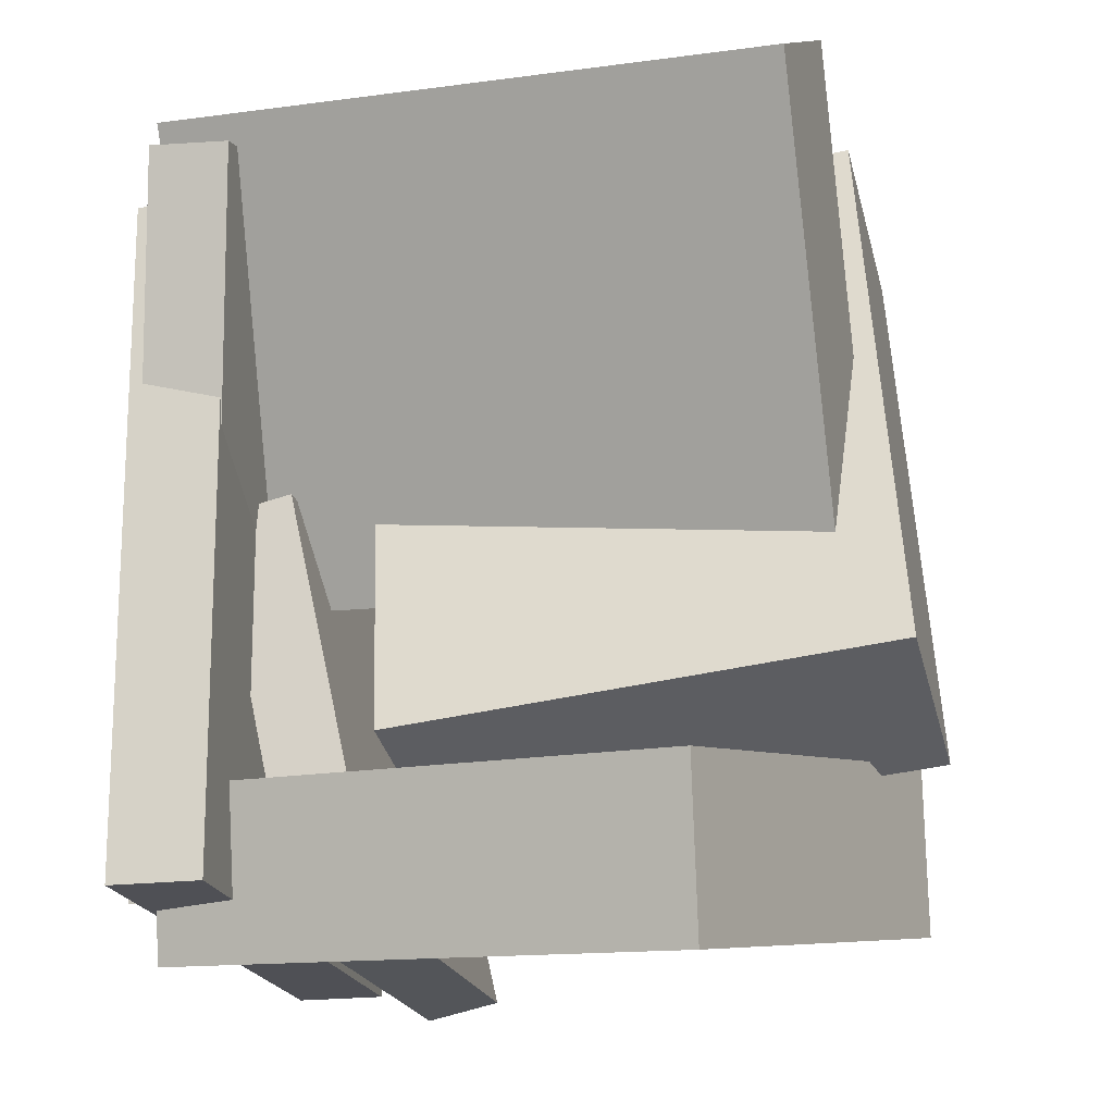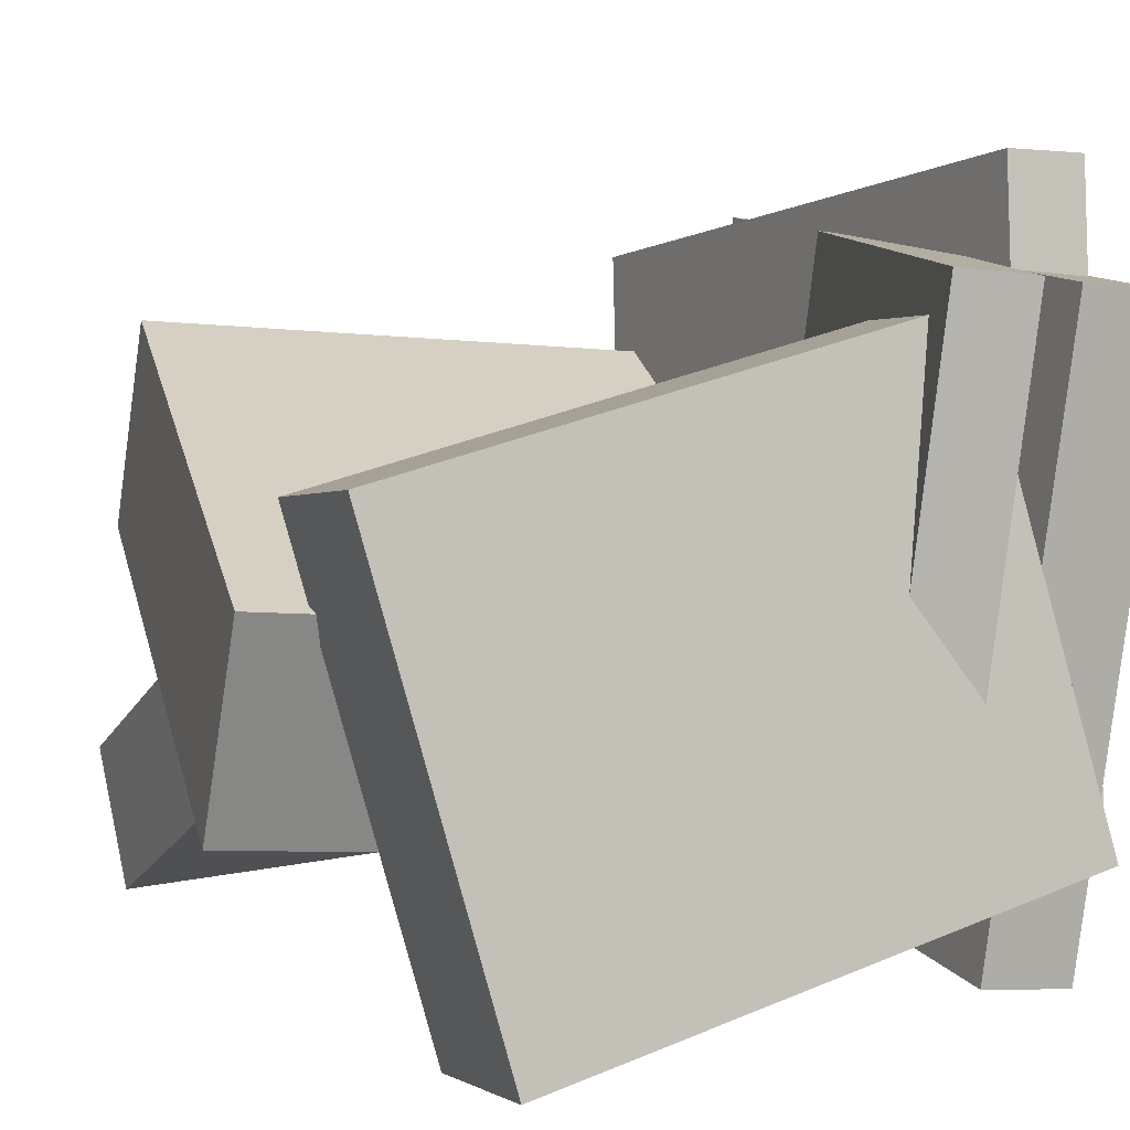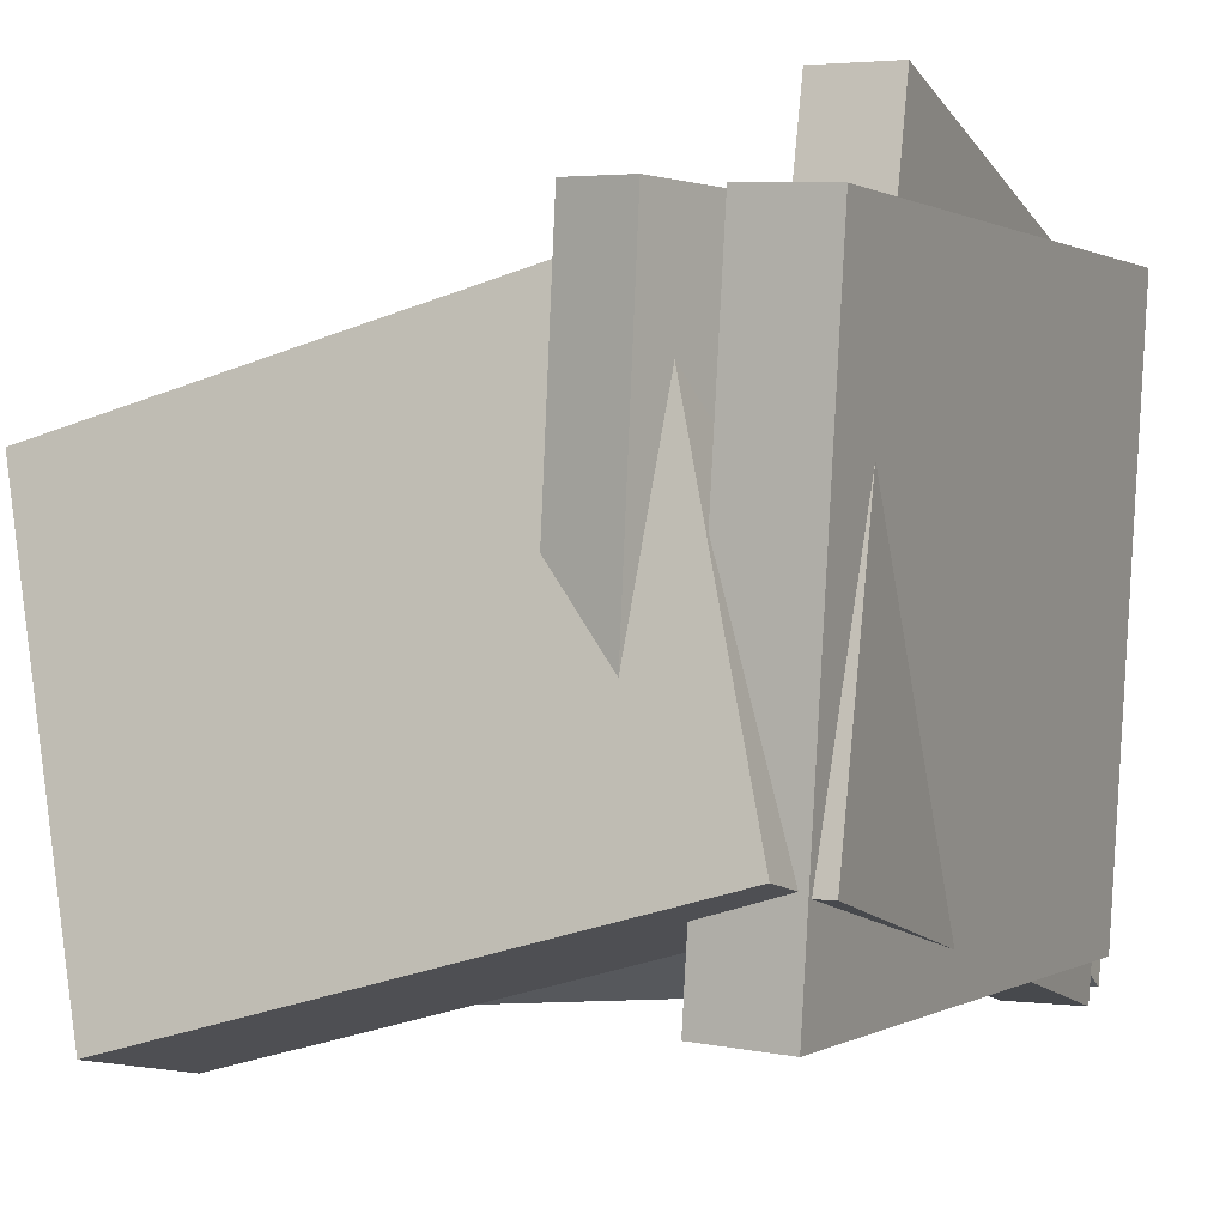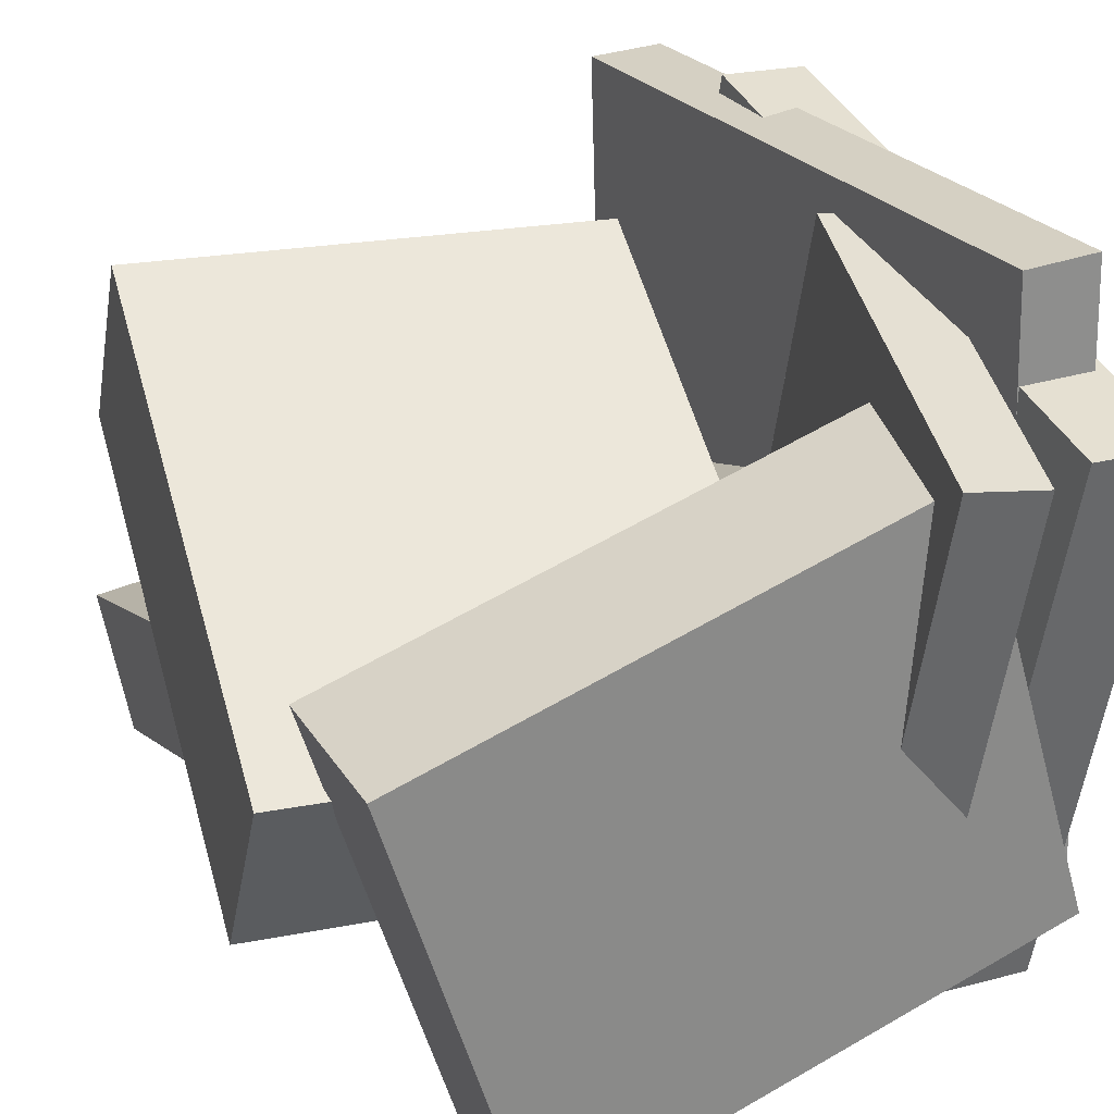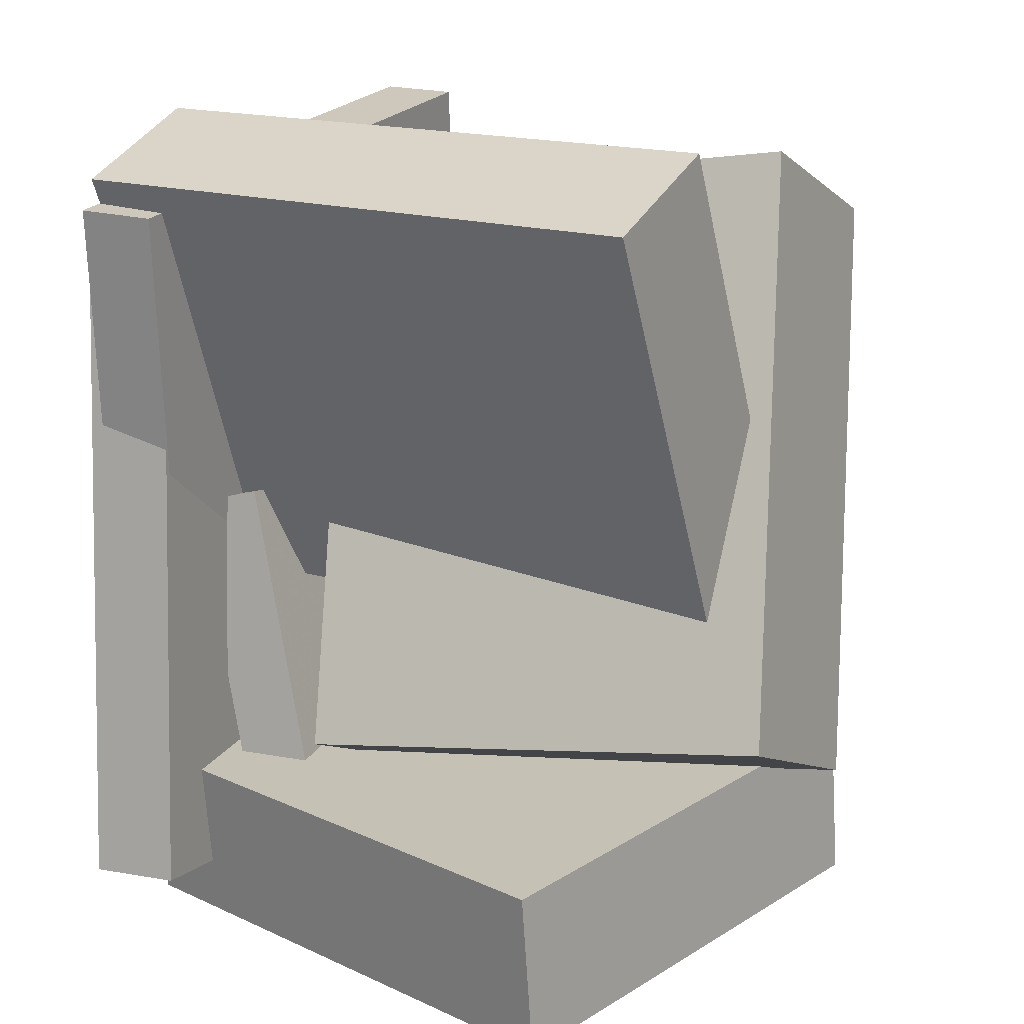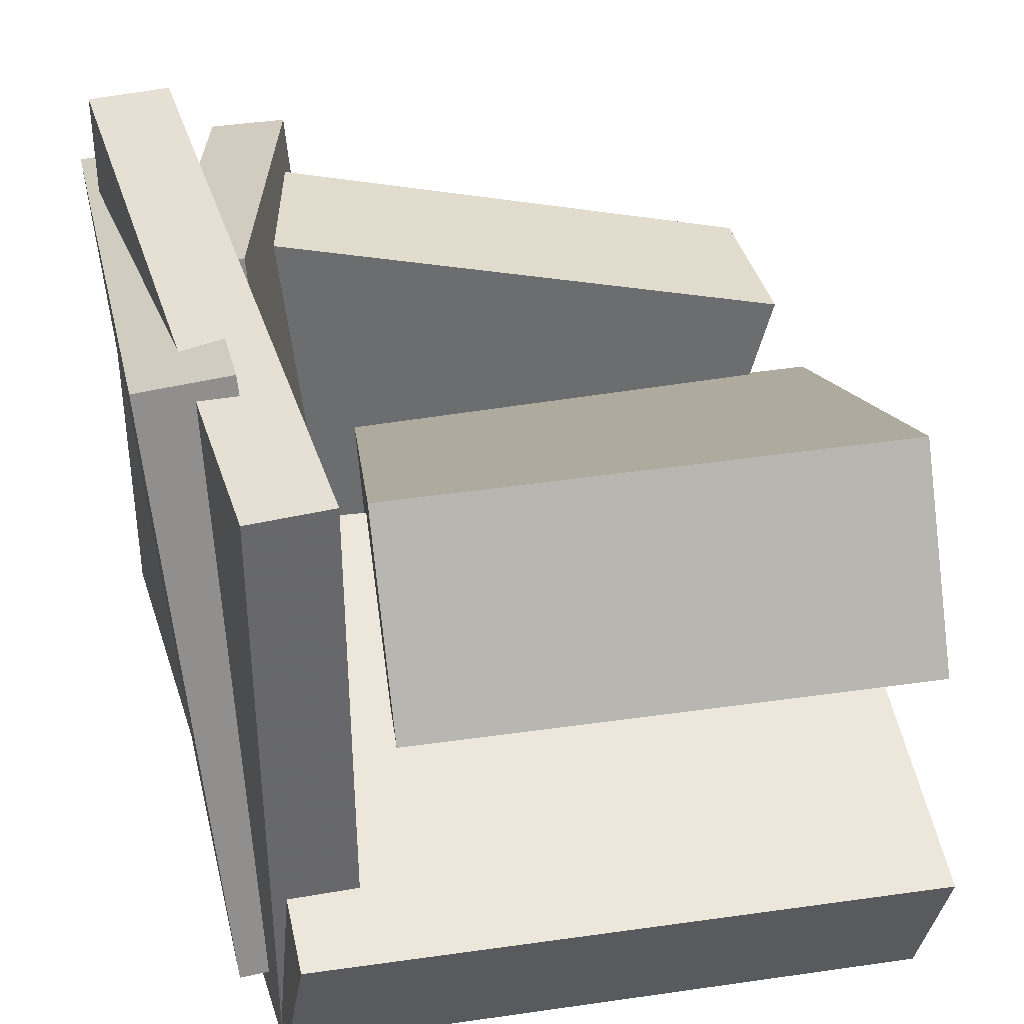
<metadata>
{"format":"obj","ext":"obj","renderer":"f3d","projection":"perspective","resolution":1024,"background":"white","views":[{"elev":-14.7,"azim":17.1,"up":"+Z"},{"elev":6.9,"azim":156.1,"up":"+Y"},{"elev":-4.3,"azim":-154.6,"up":"+Y"},{"elev":35.0,"azim":154.2,"up":"+Y"},{"elev":13.5,"azim":30.4,"up":"+Z"},{"elev":29.3,"azim":-13.6,"up":"+Y"}]}
</metadata>
<code>
v -0.161 -0.103 0.03948
v -0.2217 -0.1095 0.02464
v -0.0769 -0.1234 -0.2958
v -0.1376 -0.1299 -0.3106
v -0.1953 0.2925 0.006868
v -0.256 0.286 -0.007965
v -0.1112 0.2721 -0.3284
v -0.1719 0.2657 -0.3432
f 1.0 7.0 5.0
f 1.0 3.0 7.0
f 1.0 4.0 3.0
f 1.0 2.0 4.0
f 3.0 8.0 7.0
f 3.0 4.0 8.0
f 5.0 7.0 8.0
f 5.0 8.0 6.0
f 1.0 5.0 6.0
f 1.0 6.0 2.0
f 2.0 6.0 8.0
f 2.0 8.0 4.0
v -0.2902 0.2537 -0.3231
v -0.3074 0.2948 0.2213
v -0.2162 0.2609 -0.3213
v -0.2334 0.302 0.2231
v -0.2438 -0.2335 -0.2848
v -0.261 -0.1925 0.2595
v -0.1697 -0.2263 -0.283
v -0.1869 -0.1853 0.2613
f 9.0 15.0 13.0
f 9.0 11.0 15.0
f 9.0 12.0 11.0
f 9.0 10.0 12.0
f 11.0 16.0 15.0
f 11.0 12.0 16.0
f 13.0 15.0 16.0
f 13.0 16.0 14.0
f 9.0 13.0 14.0
f 9.0 14.0 10.0
f 10.0 14.0 16.0
f 10.0 16.0 12.0
v -0.0702 -0.1476 -0.1644
v -0.1405 0.02259 0.2924
v -0.0748 0.02168 -0.2282
v -0.1451 0.1919 0.2286
v 0.3346 -0.1174 -0.1134
v 0.2643 0.05279 0.3434
v 0.33 0.05188 -0.1772
v 0.2597 0.2221 0.2796
f 17.0 23.0 21.0
f 17.0 19.0 23.0
f 17.0 20.0 19.0
f 17.0 18.0 20.0
f 19.0 24.0 23.0
f 19.0 20.0 24.0
f 21.0 23.0 24.0
f 21.0 24.0 22.0
f 17.0 21.0 22.0
f 17.0 22.0 18.0
f 18.0 22.0 24.0
f 18.0 24.0 20.0
v -0.2463 -0.1521 -0.1985
v -0.1526 0.2313 -0.1514
v -0.2462 -0.1355 -0.3341
v -0.1524 0.2479 -0.287
v 0.2019 -0.2601 -0.2112
v 0.2957 0.1233 -0.1641
v 0.2021 -0.2435 -0.3469
v 0.2958 0.1399 -0.2998
f 25.0 31.0 29.0
f 25.0 27.0 31.0
f 25.0 28.0 27.0
f 25.0 26.0 28.0
f 27.0 32.0 31.0
f 27.0 28.0 32.0
f 29.0 31.0 32.0
f 29.0 32.0 30.0
f 25.0 29.0 30.0
f 25.0 30.0 26.0
f 26.0 30.0 32.0
f 26.0 32.0 28.0
v -0.2374 -0.04562 -0.04202
v -0.2353 -0.2167 0.3186
v -0.2312 0.06341 0.009667
v -0.2291 -0.1077 0.3703
v 0.2711 -0.06813 -0.05567
v 0.2732 -0.2392 0.305
v 0.2773 0.04089 -0.003977
v 0.2794 -0.1302 0.3567
f 33.0 39.0 37.0
f 33.0 35.0 39.0
f 33.0 36.0 35.0
f 33.0 34.0 36.0
f 35.0 40.0 39.0
f 35.0 36.0 40.0
f 37.0 39.0 40.0
f 37.0 40.0 38.0
f 33.0 37.0 38.0
f 33.0 38.0 34.0
f 34.0 38.0 40.0
f 34.0 40.0 36.0
v -0.2679 -0.1456 -0.2864
v -0.2871 0.3483 -0.2136
v -0.2018 -0.1426 -0.2897
v -0.221 0.3514 -0.2169
v -0.2349 -0.2299 0.2942
v -0.2541 0.2641 0.367
v -0.1688 -0.2268 0.2909
v -0.1881 0.2671 0.3636
f 41.0 47.0 45.0
f 41.0 43.0 47.0
f 41.0 44.0 43.0
f 41.0 42.0 44.0
f 43.0 48.0 47.0
f 43.0 44.0 48.0
f 45.0 47.0 48.0
f 45.0 48.0 46.0
f 41.0 45.0 46.0
f 41.0 46.0 42.0
f 42.0 46.0 48.0
f 42.0 48.0 44.0

</code>
